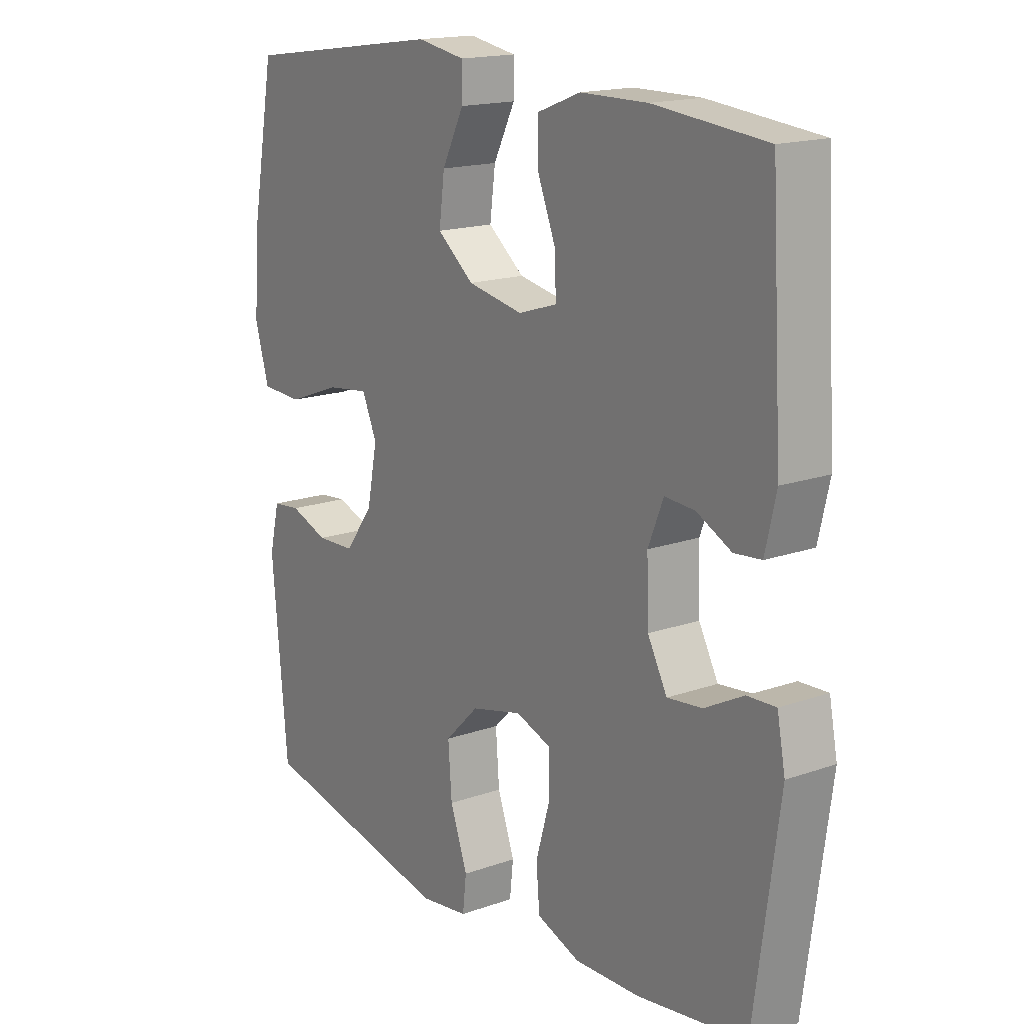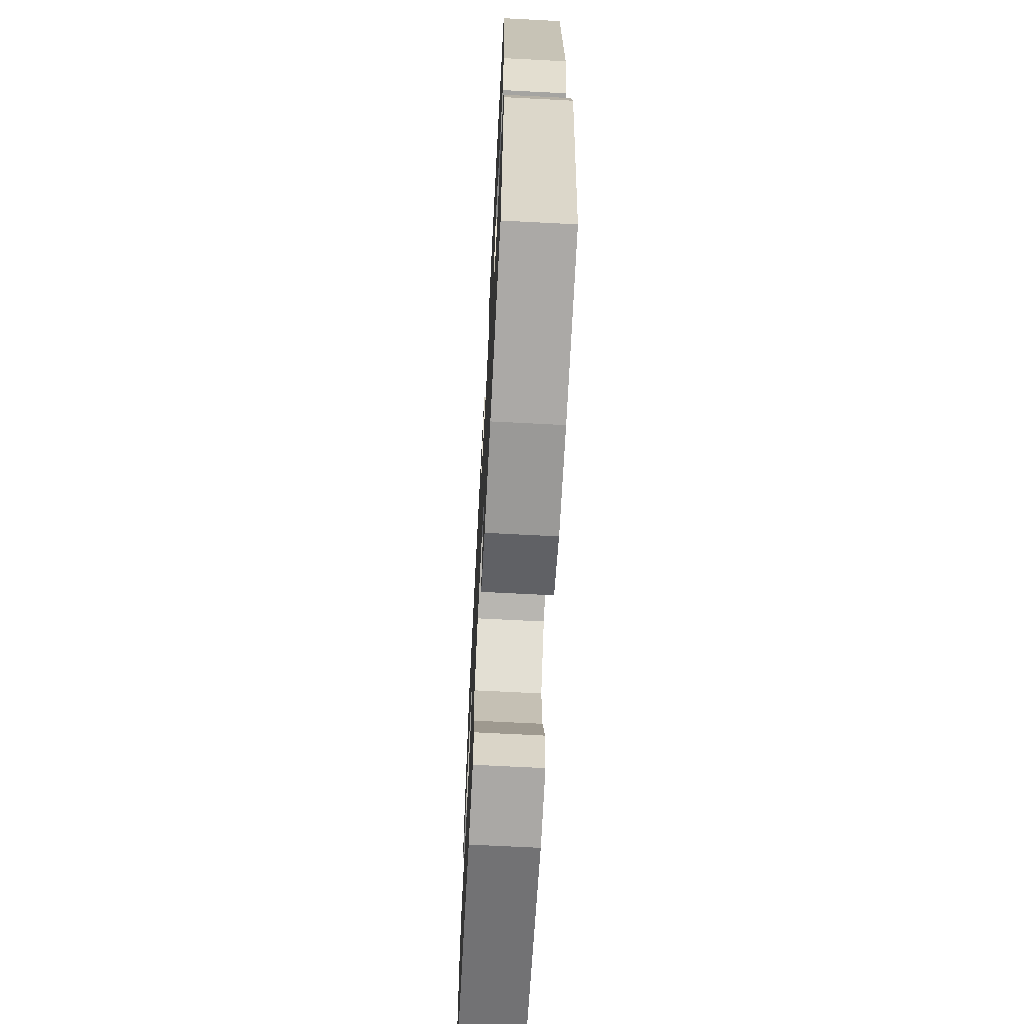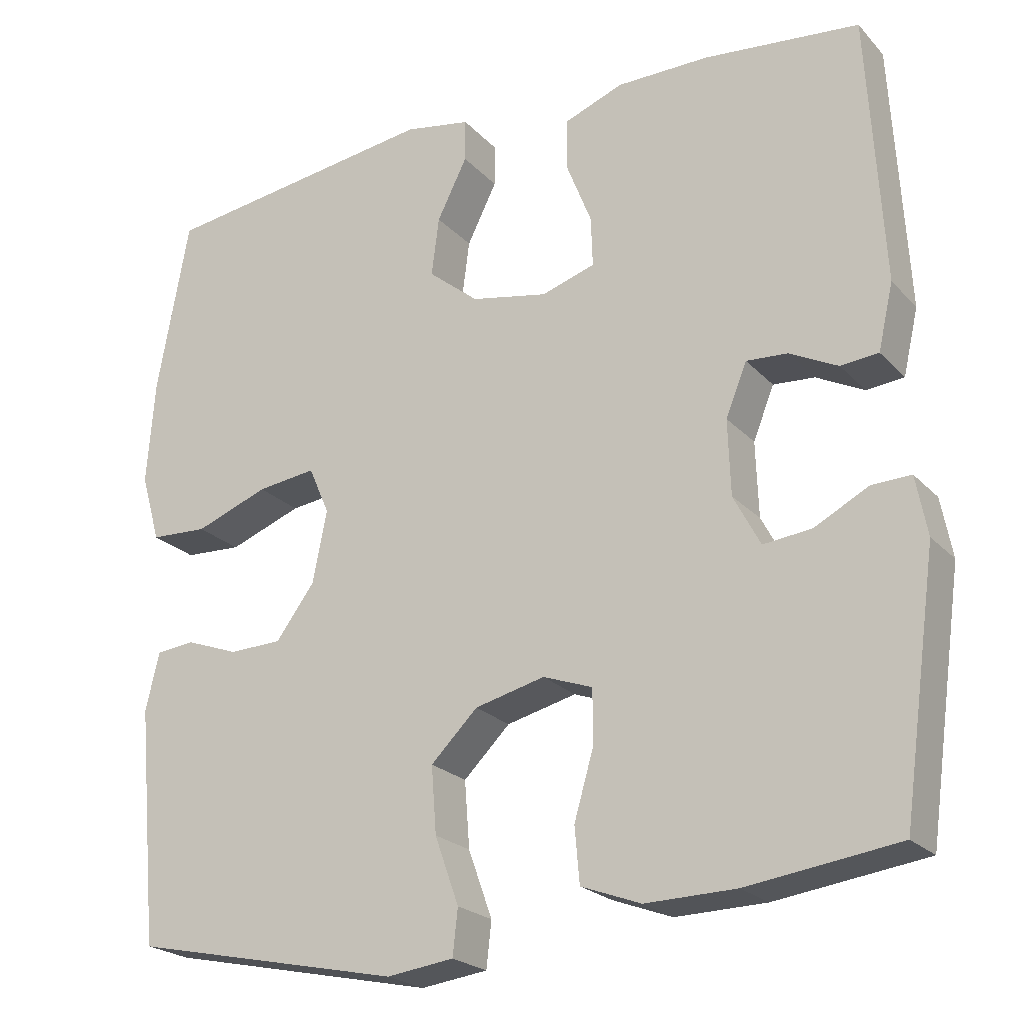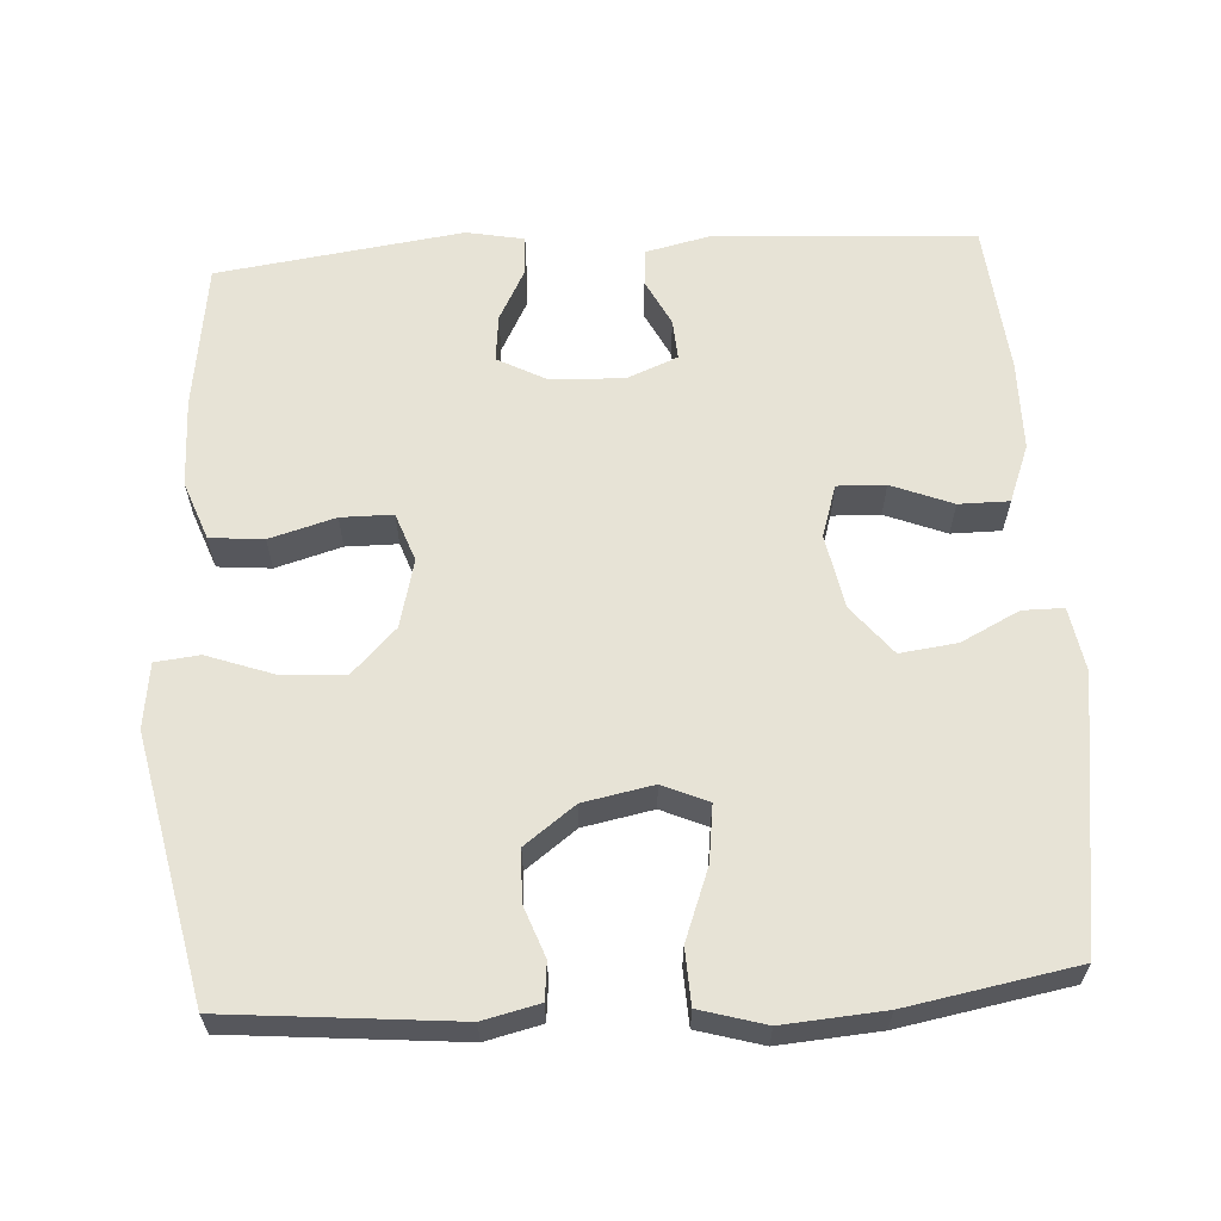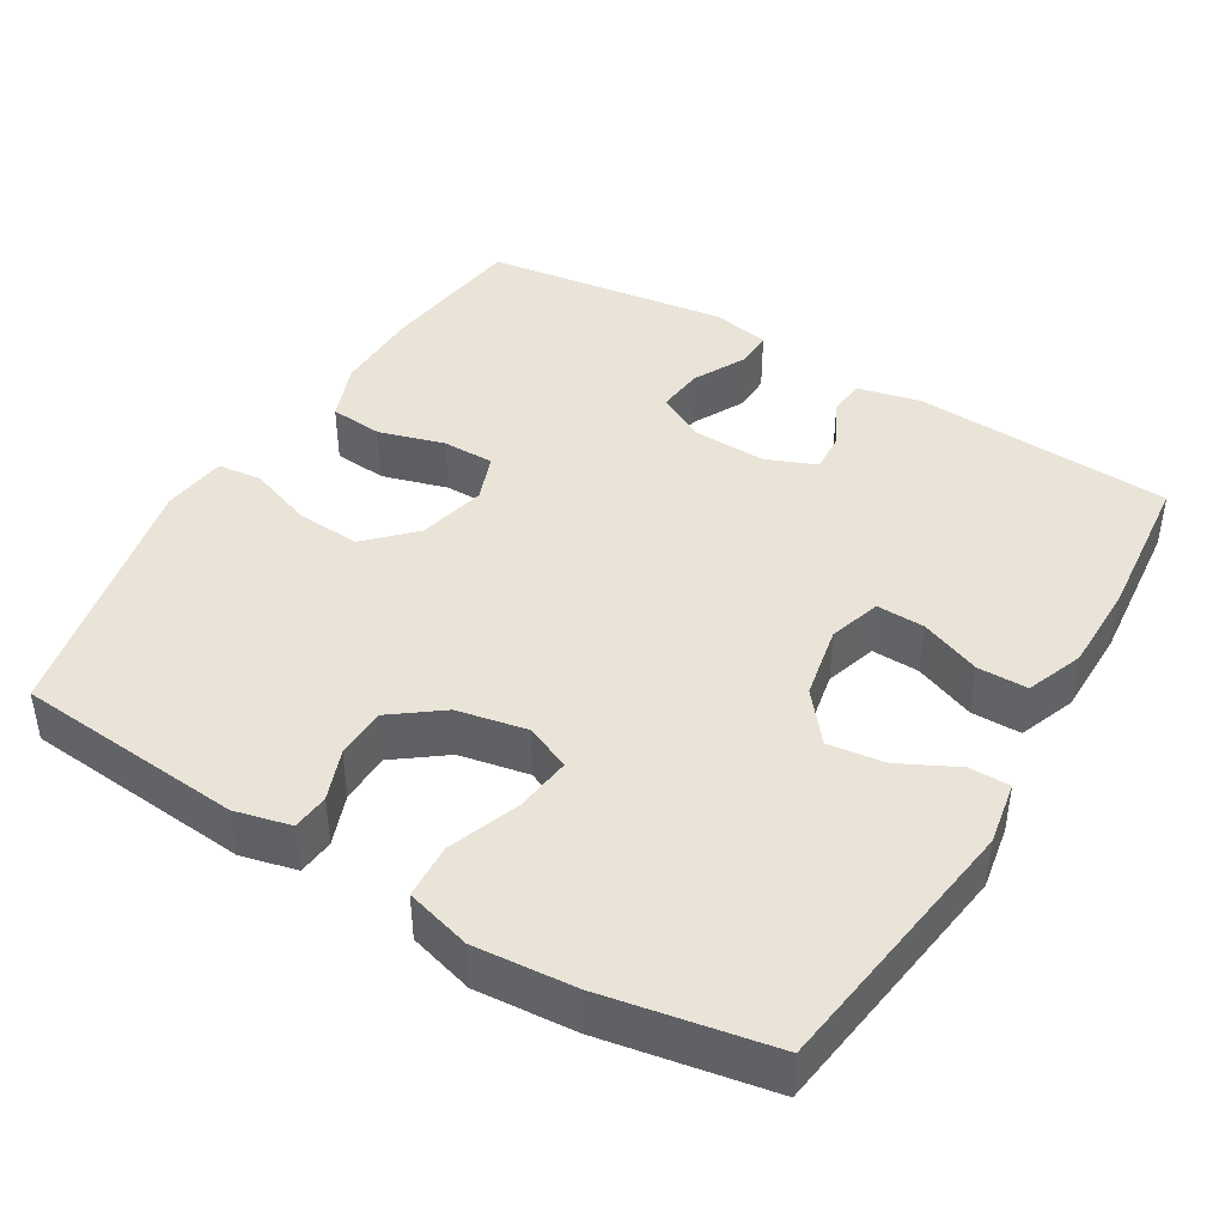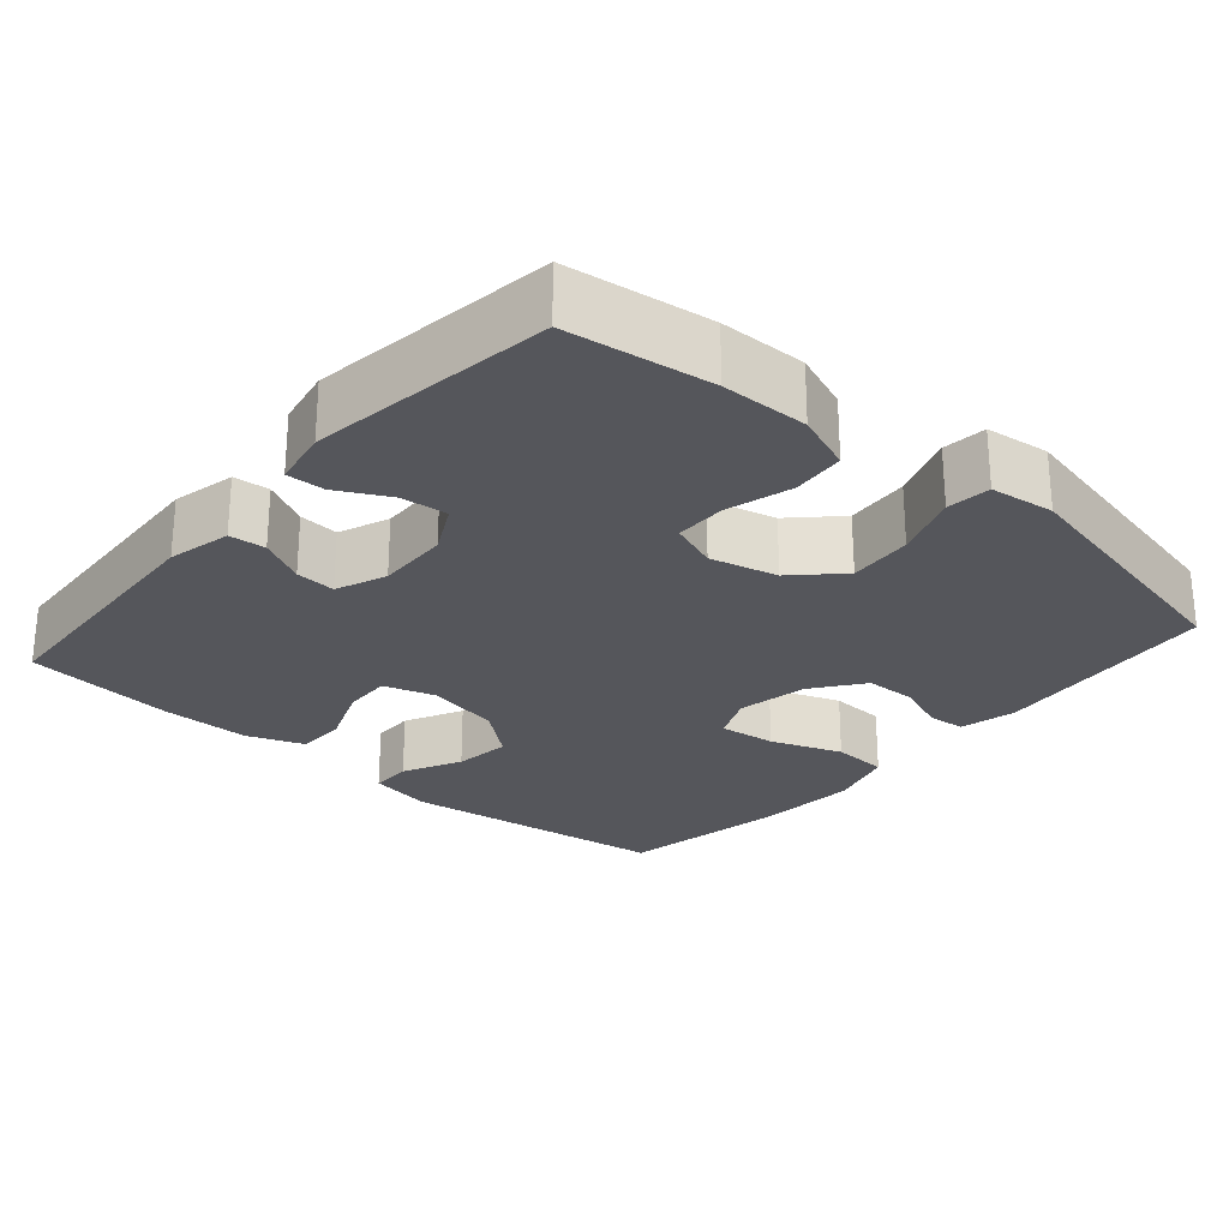
<metadata>
{"format":"obj","ext":"obj","renderer":"f3d","projection":"perspective","resolution":1024,"background":"white","views":[{"elev":16.6,"azim":54.3,"up":"+Z"},{"elev":-67.7,"azim":87.0,"up":"+Z"},{"elev":-22.4,"azim":30.5,"up":"+Z"},{"elev":62.6,"azim":-93.4,"up":"+Y"},{"elev":43.2,"azim":-59.2,"up":"+Y"},{"elev":-26.3,"azim":139.0,"up":"+Y"}]}
</metadata>
<code>
o path798
v 0.552 0.0375 -0.1663
v 0.5371 0.0375 -0.08876
v 0.4855 0.0375 -0.09088
v 0.4154 0.0375 -0.1277
v 0.3522 0.0375 -0.1347
v 0.3171 0.0375 -0.06831
v 0.3137 0.0375 0.03014
v 0.3412 0.0375 0.09822
v 0.3954 0.0375 0.09466
v 0.458 0.0375 0.0629
v 0.5071 0.0375 0.06764
v 0.5269 0.0375 0.1535
v 0.5064 0.0375 0.5046
v 0.3033 0.0375 0.5248
v 0.1826 0.0375 0.5239
v 0.1057 0.0375 0.4943
v 0.1054 0.0375 0.4264
v 0.1379 0.0375 0.3441
v 0.1402 0.0375 0.2791
v 0.07012 0.0375 0.2569
v -0.02962 0.0375 0.2763
v -0.09538 0.0375 0.3297
v -0.0855 0.0375 0.4065
v -0.04632 0.0375 0.485
v -0.04622 0.0375 0.5404
v -0.1324 0.0375 0.5556
v -0.4953 0.0375 0.5046
v -0.5368 0.0375 0.2765
v -0.5473 0.0375 0.1402
v -0.522 0.0375 0.05168
v -0.4471 0.0375 0.04813
v -0.3516 0.0375 0.08421
v -0.275 0.0375 0.09401
v -0.2482 0.0375 0.03243
v -0.2668 0.0375 -0.06211
v -0.3176 0.0375 -0.1303
v -0.3863 0.0375 -0.1325
v -0.4552 0.0375 -0.1071
v -0.5052 0.0375 -0.1123
v -0.5232 0.0375 -0.1882
v -0.4953 0.0375 -0.4973
v -0.1418 0.0375 -0.5723
v -0.05438 0.0375 -0.5609
v -0.04775 0.0375 -0.5012
v -0.079 0.0375 -0.4134
v -0.08548 0.0375 -0.3264
v -0.02448 0.0375 -0.2659
v 0.06691 0.0375 -0.2434
v 0.1317 0.0375 -0.2668
v 0.1319 0.0375 -0.3369
v 0.1063 0.0375 -0.4258
v 0.1126 0.0375 -0.4978
v 0.1908 0.0375 -0.5271
v 0.3092 0.0375 -0.5245
v 0.5064 0.0375 -0.4973
v 0.552 -0.0375 -0.1663
v 0.5371 -0.0375 -0.08876
v 0.4855 -0.0375 -0.09088
v 0.4154 -0.0375 -0.1277
v 0.3522 -0.0375 -0.1347
v 0.3171 -0.0375 -0.06831
v 0.3137 -0.0375 0.03014
v 0.3412 -0.0375 0.09822
v 0.3954 -0.0375 0.09466
v 0.458 -0.0375 0.0629
v 0.5071 -0.0375 0.06764
v 0.5269 -0.0375 0.1535
v 0.5064 -0.0375 0.5046
v 0.3033 -0.0375 0.5248
v 0.1826 -0.0375 0.5239
v 0.1057 -0.0375 0.4943
v 0.1054 -0.0375 0.4264
v 0.1379 -0.0375 0.3441
v 0.1402 -0.0375 0.2791
v 0.07012 -0.0375 0.2569
v -0.02962 -0.0375 0.2763
v -0.09538 -0.0375 0.3297
v -0.0855 -0.0375 0.4065
v -0.04632 -0.0375 0.485
v -0.04622 -0.0375 0.5404
v -0.1324 -0.0375 0.5556
v -0.4953 -0.0375 0.5046
v -0.5368 -0.0375 0.2765
v -0.5473 -0.0375 0.1402
v -0.522 -0.0375 0.05168
v -0.4471 -0.0375 0.04813
v -0.3516 -0.0375 0.08421
v -0.275 -0.0375 0.09401
v -0.2482 -0.0375 0.03243
v -0.2668 -0.0375 -0.06211
v -0.3176 -0.0375 -0.1303
v -0.3863 -0.0375 -0.1325
v -0.4552 -0.0375 -0.1071
v -0.5052 -0.0375 -0.1123
v -0.5232 -0.0375 -0.1882
v -0.4953 -0.0375 -0.4973
v -0.1418 -0.0375 -0.5723
v -0.05438 -0.0375 -0.5609
v -0.04775 -0.0375 -0.5012
v -0.079 -0.0375 -0.4134
v -0.08548 -0.0375 -0.3264
v -0.02448 -0.0375 -0.2659
v 0.06691 -0.0375 -0.2434
v 0.1317 -0.0375 -0.2668
v 0.1319 -0.0375 -0.3369
v 0.1063 -0.0375 -0.4258
v 0.1126 -0.0375 -0.4978
v 0.1908 -0.0375 -0.5271
v 0.3092 -0.0375 -0.5245
v 0.5064 -0.0375 -0.4973
v 0.552 0.0375 -0.1663
v 0.5371 0.0375 -0.08876
v 0.5371 0.0375 -0.08876
v 0.4855 0.0375 -0.09088
v 0.5071 0.0375 0.06764
v 0.5071 0.0375 0.06764
v 0.5269 0.0375 0.1535
v 0.5064 0.0375 -0.4973
v 0.5064 0.0375 -0.4973
v 0.5064 0.0375 0.5046
v 0.5064 0.0375 0.5046
v 0.458 0.0375 0.0629
v 0.4154 0.0375 -0.1277
v 0.3954 0.0375 0.09466
v 0.3092 0.0375 -0.5245
v 0.3033 0.0375 0.5248
v 0.3522 0.0375 -0.1347
v 0.3522 0.0375 -0.1347
v 0.3412 0.0375 0.09822
v 0.3412 0.0375 0.09822
v 0.3171 0.0375 -0.06831
v 0.3137 0.0375 0.03014
v 0.1908 0.0375 -0.5271
v 0.1826 0.0375 0.5239
v 0.1126 0.0375 -0.4978
v 0.1126 0.0375 -0.4978
v 0.1379 0.0375 0.3441
v 0.1402 0.0375 0.2791
v 0.1402 0.0375 0.2791
v 0.1057 0.0375 0.4943
v 0.1057 0.0375 0.4943
v 0.1317 0.0375 -0.2668
v 0.1317 0.0375 -0.2668
v 0.1319 0.0375 -0.3369
v 0.07012 0.0375 0.2569
v 0.1054 0.0375 0.4264
v 0.1063 0.0375 -0.4258
v 0.06691 0.0375 -0.2434
v -0.02962 0.0375 0.2763
v -0.02448 0.0375 -0.2659
v -0.08548 0.0375 -0.3264
v -0.09538 0.0375 0.3297
v -0.04632 0.0375 0.485
v -0.04622 0.0375 0.5404
v -0.04622 0.0375 0.5404
v -0.1324 0.0375 0.5556
v -0.0855 0.0375 0.4065
v -0.05438 0.0375 -0.5609
v -0.05438 0.0375 -0.5609
v -0.04775 0.0375 -0.5012
v -0.079 0.0375 -0.4134
v -0.1418 0.0375 -0.5723
v -0.2482 0.0375 0.03243
v -0.2668 0.0375 -0.06211
v -0.275 0.0375 0.09401
v -0.275 0.0375 0.09401
v -0.3176 0.0375 -0.1303
v -0.3516 0.0375 0.08421
v -0.3863 0.0375 -0.1325
v -0.4471 0.0375 0.04813
v -0.4552 0.0375 -0.1071
v -0.4953 0.0375 -0.4973
v -0.4953 0.0375 -0.4973
v -0.522 0.0375 0.05168
v -0.522 0.0375 0.05168
v -0.5052 0.0375 -0.1123
v -0.5052 0.0375 -0.1123
v -0.4953 0.0375 0.5046
v -0.4953 0.0375 0.5046
v -0.5232 0.0375 -0.1882
v -0.5368 0.0375 0.2765
v -0.5473 0.0375 0.1402
v 0.552 -0.0375 -0.1663
v 0.5371 -0.0375 -0.08876
v 0.5371 -0.0375 -0.08876
v 0.4855 -0.0375 -0.09088
v 0.5071 -0.0375 0.06764
v 0.5071 -0.0375 0.06764
v 0.5269 -0.0375 0.1535
v 0.5064 -0.0375 -0.4973
v 0.5064 -0.0375 -0.4973
v 0.5064 -0.0375 0.5046
v 0.5064 -0.0375 0.5046
v 0.458 -0.0375 0.0629
v 0.4154 -0.0375 -0.1277
v 0.3954 -0.0375 0.09466
v 0.3092 -0.0375 -0.5245
v 0.3033 -0.0375 0.5248
v 0.3522 -0.0375 -0.1347
v 0.3522 -0.0375 -0.1347
v 0.3412 -0.0375 0.09822
v 0.3412 -0.0375 0.09822
v 0.3171 -0.0375 -0.06831
v 0.3137 -0.0375 0.03014
v 0.1908 -0.0375 -0.5271
v 0.1826 -0.0375 0.5239
v 0.1126 -0.0375 -0.4978
v 0.1126 -0.0375 -0.4978
v 0.1379 -0.0375 0.3441
v 0.1402 -0.0375 0.2791
v 0.1402 -0.0375 0.2791
v 0.1057 -0.0375 0.4943
v 0.1057 -0.0375 0.4943
v 0.1317 -0.0375 -0.2668
v 0.1317 -0.0375 -0.2668
v 0.1319 -0.0375 -0.3369
v 0.07012 -0.0375 0.2569
v 0.1054 -0.0375 0.4264
v 0.1063 -0.0375 -0.4258
v 0.06691 -0.0375 -0.2434
v -0.02962 -0.0375 0.2763
v -0.02448 -0.0375 -0.2659
v -0.08548 -0.0375 -0.3264
v -0.09538 -0.0375 0.3297
v -0.04632 -0.0375 0.485
v -0.04622 -0.0375 0.5404
v -0.04622 -0.0375 0.5404
v -0.1324 -0.0375 0.5556
v -0.0855 -0.0375 0.4065
v -0.05438 -0.0375 -0.5609
v -0.05438 -0.0375 -0.5609
v -0.04775 -0.0375 -0.5012
v -0.079 -0.0375 -0.4134
v -0.1418 -0.0375 -0.5723
v -0.2482 -0.0375 0.03243
v -0.2668 -0.0375 -0.06211
v -0.275 -0.0375 0.09401
v -0.275 -0.0375 0.09401
v -0.3176 -0.0375 -0.1303
v -0.3516 -0.0375 0.08421
v -0.3863 -0.0375 -0.1325
v -0.4471 -0.0375 0.04813
v -0.4552 -0.0375 -0.1071
v -0.4953 -0.0375 -0.4973
v -0.4953 -0.0375 -0.4973
v -0.522 -0.0375 0.05168
v -0.522 -0.0375 0.05168
v -0.5052 -0.0375 -0.1123
v -0.5052 -0.0375 -0.1123
v -0.4953 -0.0375 0.5046
v -0.4953 -0.0375 0.5046
v -0.5232 -0.0375 -0.1882
v -0.5368 -0.0375 0.2765
v -0.5473 -0.0375 0.1402
f 229 225 228
f 244 223 239
f 195 183 186
f 201 189 198
f 186 183 184
f 206 209 198
f 235 217 221
f 243 252 241
f 198 189 192
f 253 237 224
f 207 205 219
f 220 214 203
f 183 195 190
f 239 223 236
f 209 210 198
f 196 194 189
f 216 197 199
f 234 233 244
f 214 216 199
f 233 234 232
f 199 190 195
f 254 240 253
f 237 253 240
f 242 254 246
f 250 229 228
f 219 205 216
f 237 221 224
f 189 201 196
f 235 221 237
f 210 201 198
f 240 254 242
f 197 190 199
f 217 220 204
f 218 206 212
f 189 194 187
f 235 220 217
f 222 236 223
f 241 244 239
f 253 224 250
f 232 234 230
f 204 220 203
f 203 214 199
f 236 222 235
f 233 223 244
f 217 204 210
f 248 252 243
f 235 222 220
f 252 244 241
f 224 229 250
f 228 225 226
f 197 216 205
f 209 206 218
f 210 204 201
f 1 113 185 56
f 2 3 58 57
f 116 12 67 188
f 119 1 56 191
f 12 121 193 67
f 10 11 66 65
f 3 4 59 58
f 9 10 65 64
f 54 55 110 109
f 13 14 69 68
f 4 128 200 59
f 130 9 64 202
f 5 6 61 60
f 7 8 63 62
f 6 7 62 61
f 53 54 109 108
f 14 15 70 69
f 136 53 108 208
f 18 139 211 73
f 15 141 213 70
f 143 50 105 215
f 19 20 75 74
f 17 18 73 72
f 16 17 72 71
f 51 52 107 106
f 50 51 106 105
f 48 49 104 103
f 20 21 76 75
f 47 48 103 102
f 46 47 102 101
f 21 22 77 76
f 24 155 227 79
f 25 26 81 80
f 23 24 79 78
f 159 44 99 231
f 44 45 100 99
f 42 43 98 97
f 45 46 101 100
f 22 23 78 77
f 34 35 90 89
f 166 34 89 238
f 35 36 91 90
f 32 33 88 87
f 36 37 92 91
f 31 32 87 86
f 37 38 93 92
f 173 42 97 245
f 175 31 86 247
f 38 177 249 93
f 26 179 251 81
f 39 40 95 94
f 40 41 96 95
f 27 28 83 82
f 29 30 85 84
f 28 29 84 83
f 157 156 153
f 172 167 151
f 123 114 111
f 129 126 117
f 114 112 111
f 134 126 137
f 163 149 145
f 171 169 180
f 126 120 117
f 181 152 165
f 135 147 133
f 148 131 142
f 111 118 123
f 167 164 151
f 137 126 138
f 124 117 122
f 144 127 125
f 162 172 161
f 142 127 144
f 161 160 162
f 127 123 118
f 182 181 168
f 165 168 181
f 170 174 182
f 178 156 157
f 147 144 133
f 165 152 149
f 117 124 129
f 163 165 149
f 138 126 129
f 168 170 182
f 125 127 118
f 145 132 148
f 146 140 134
f 117 115 122
f 163 145 148
f 150 151 164
f 169 167 172
f 181 178 152
f 160 158 162
f 132 131 148
f 131 127 142
f 164 163 150
f 161 172 151
f 145 138 132
f 176 171 180
f 163 148 150
f 180 169 172
f 152 178 157
f 156 154 153
f 125 133 144
f 137 146 134
f 138 129 132

</code>
